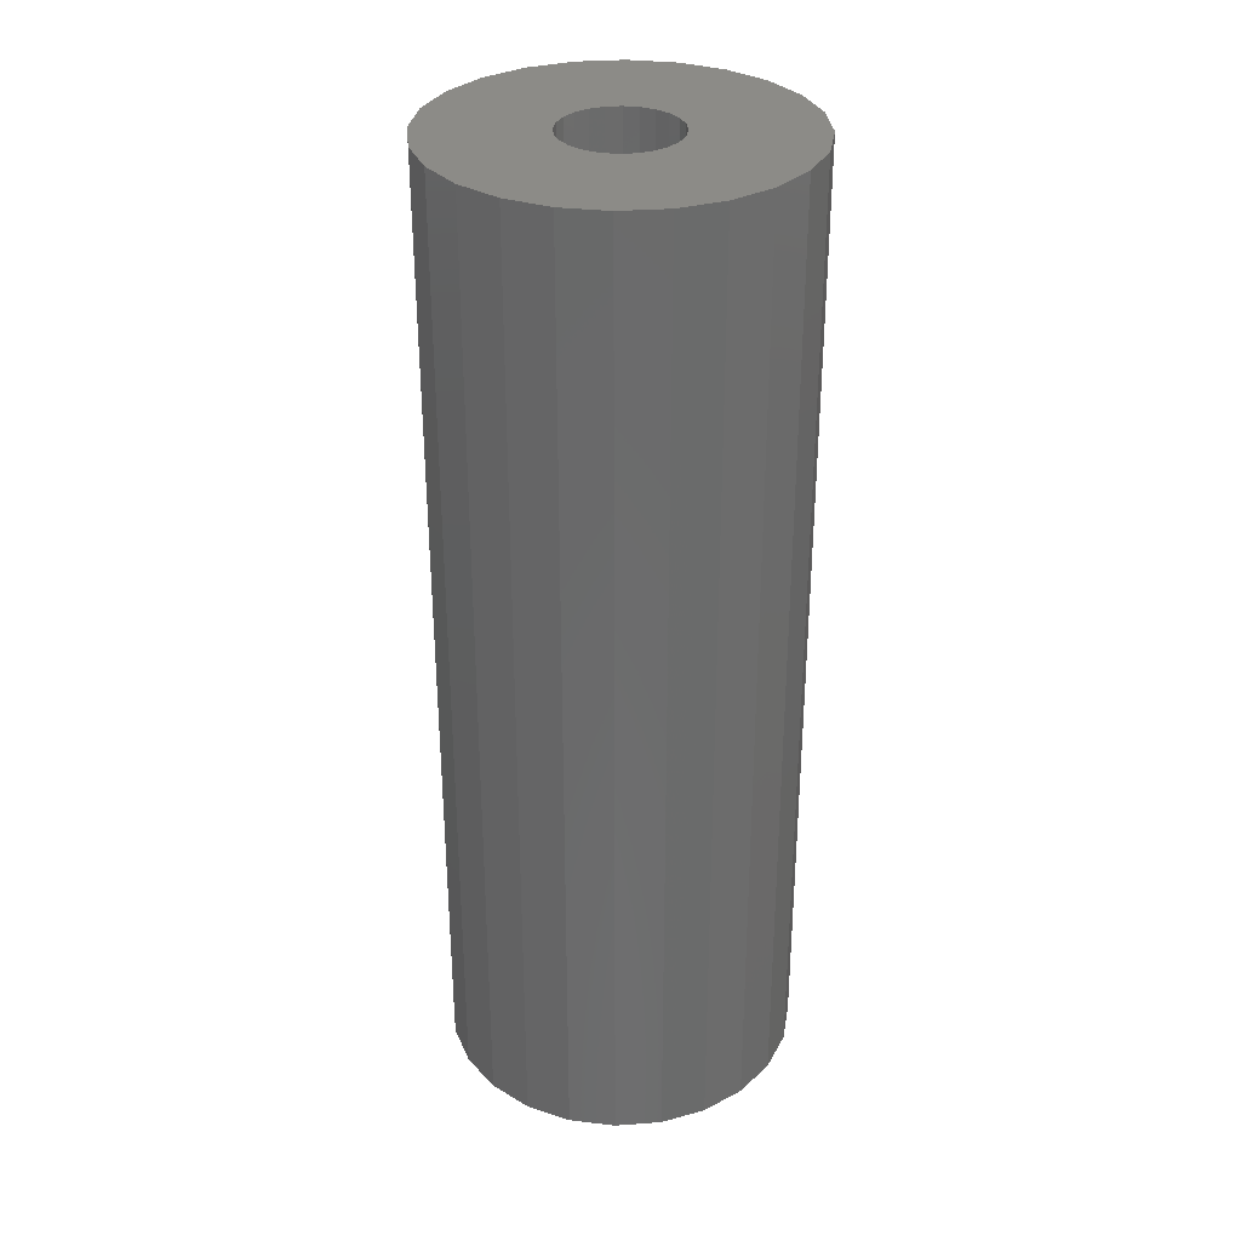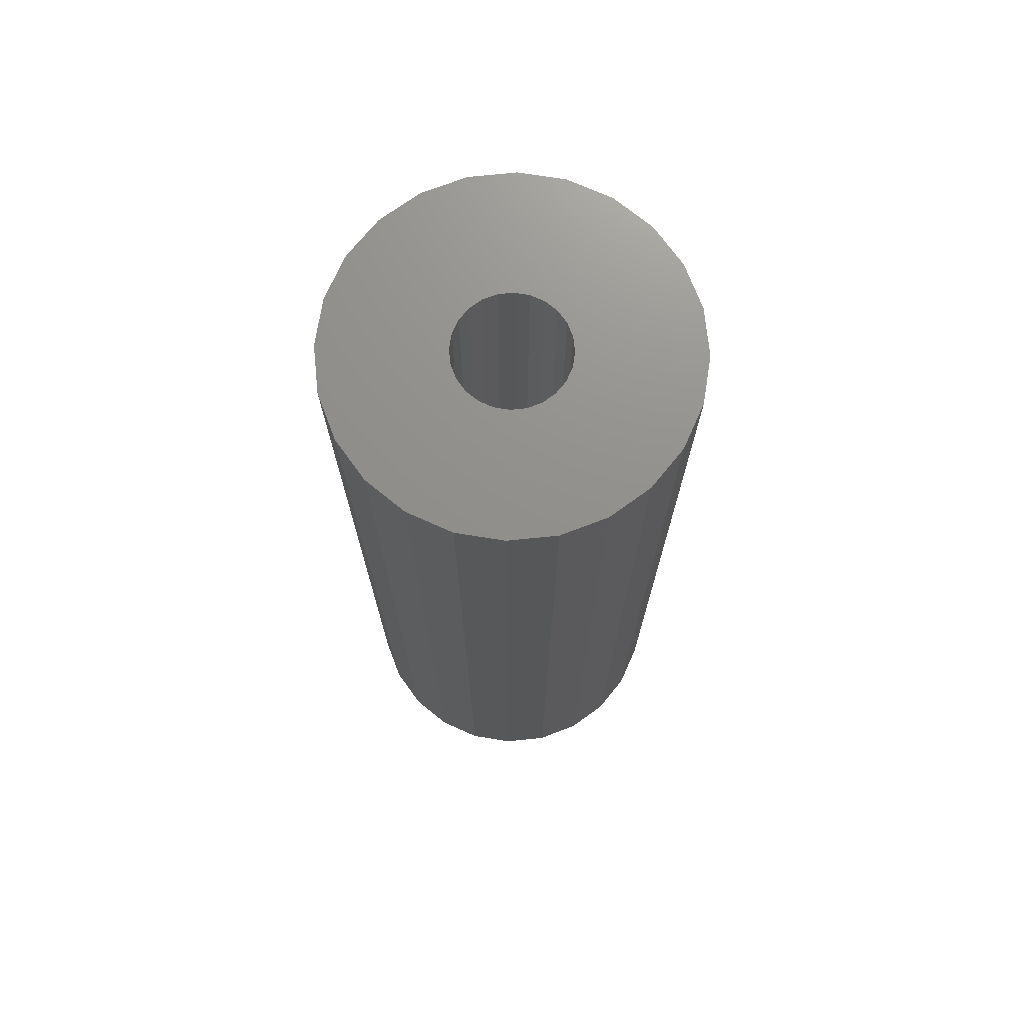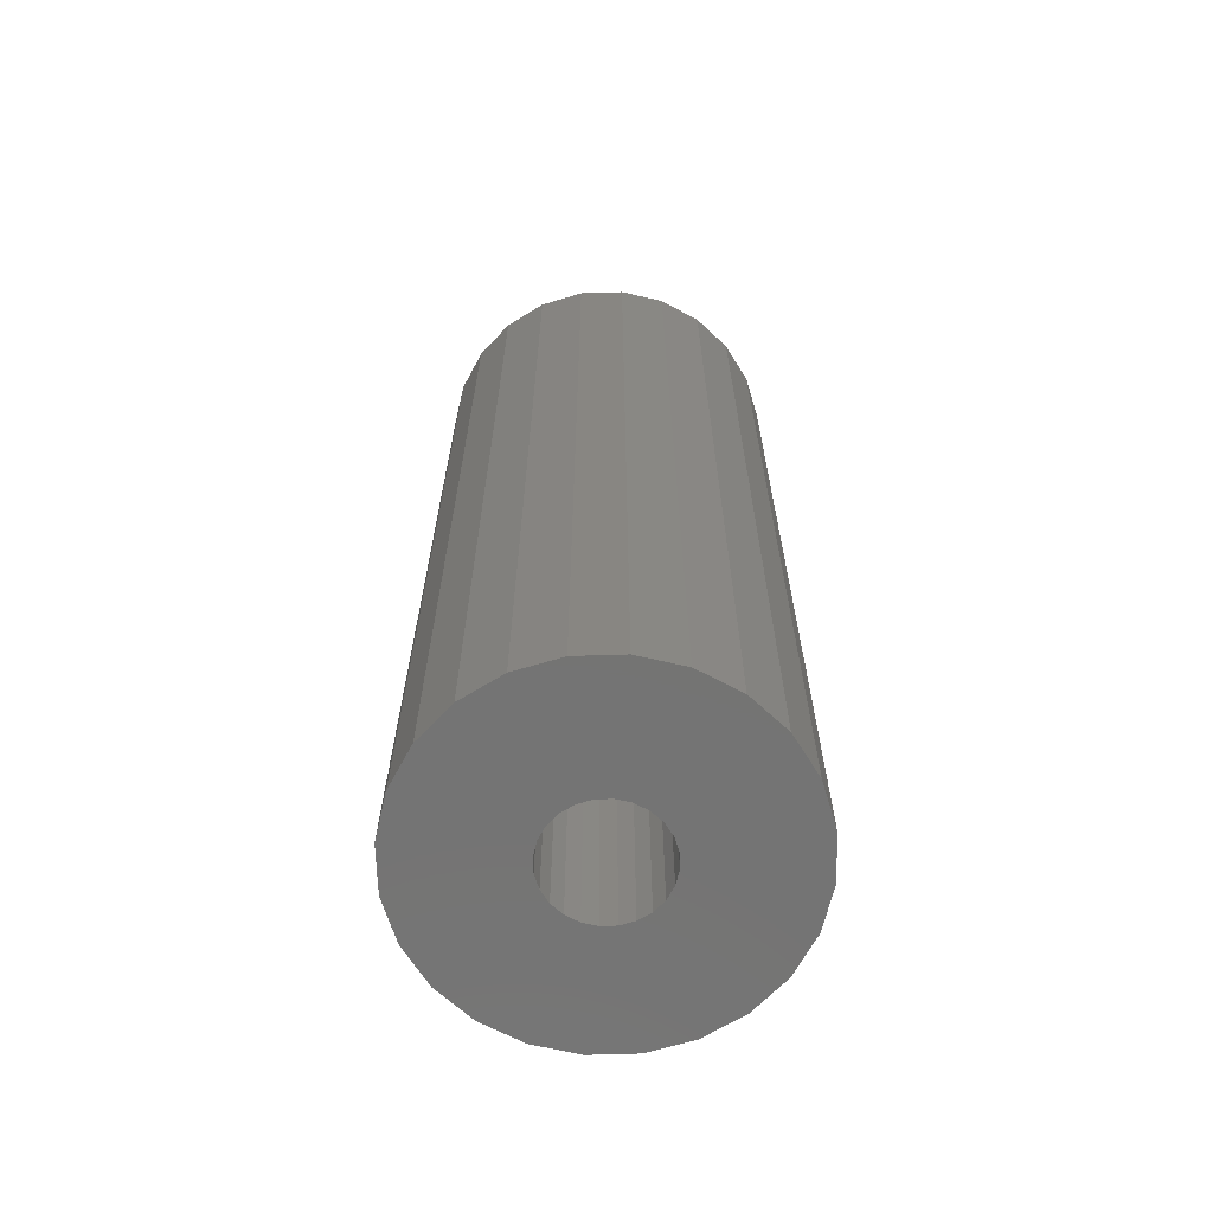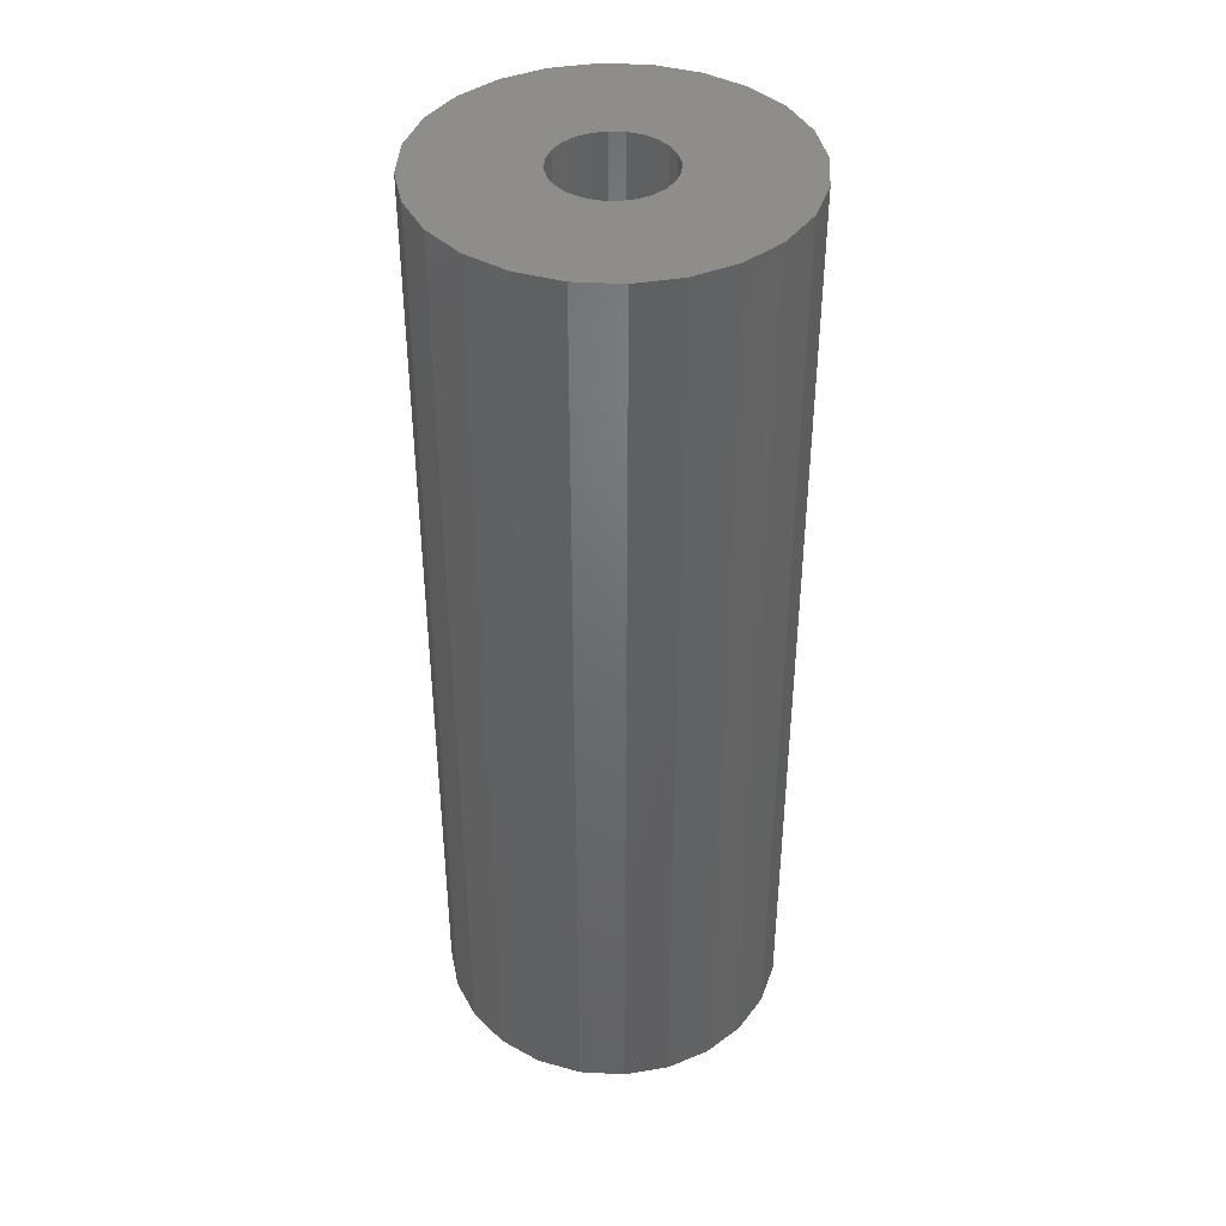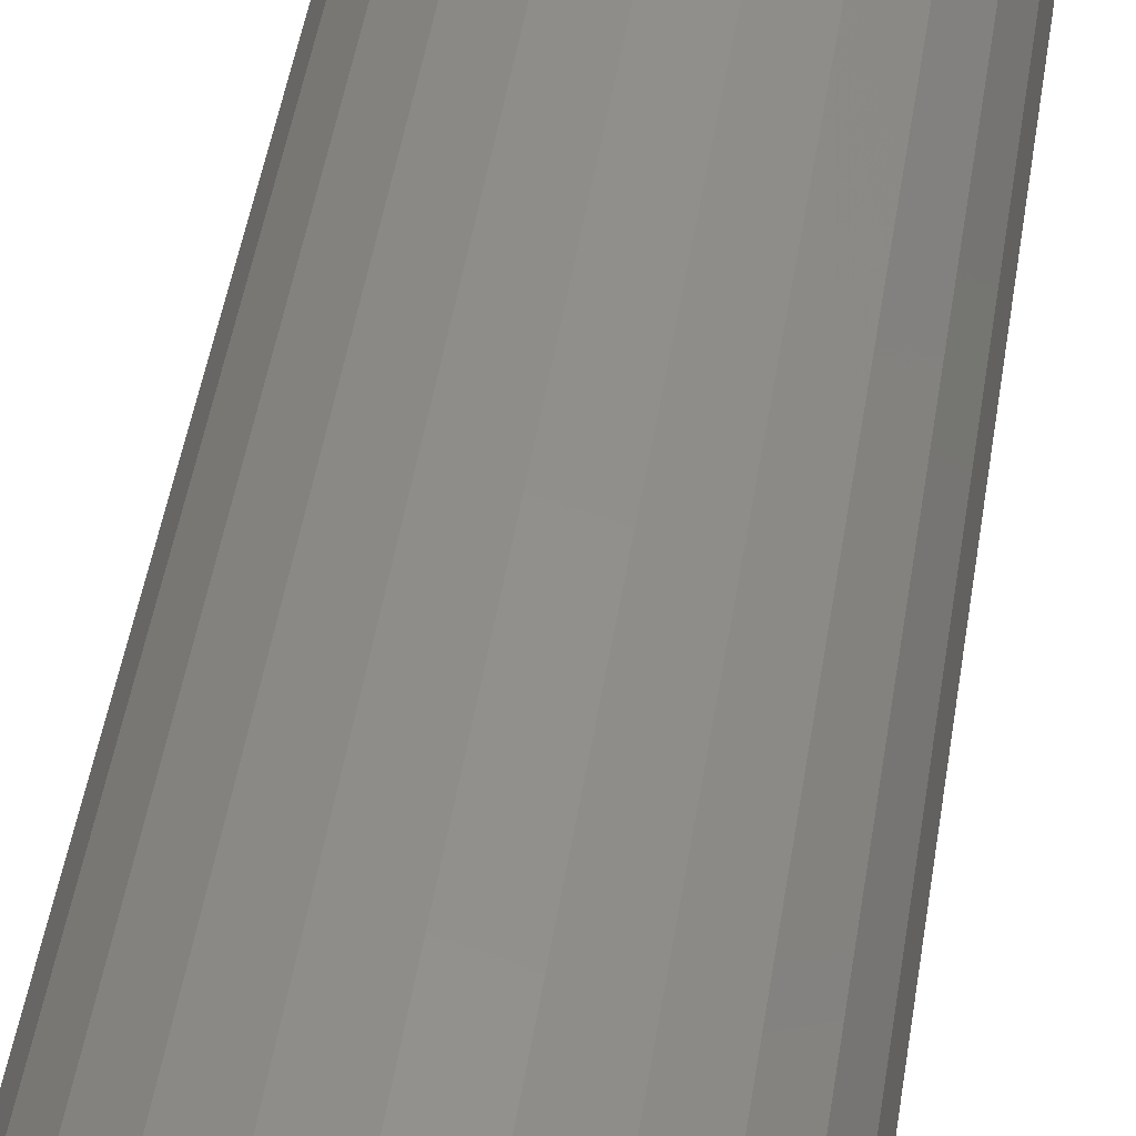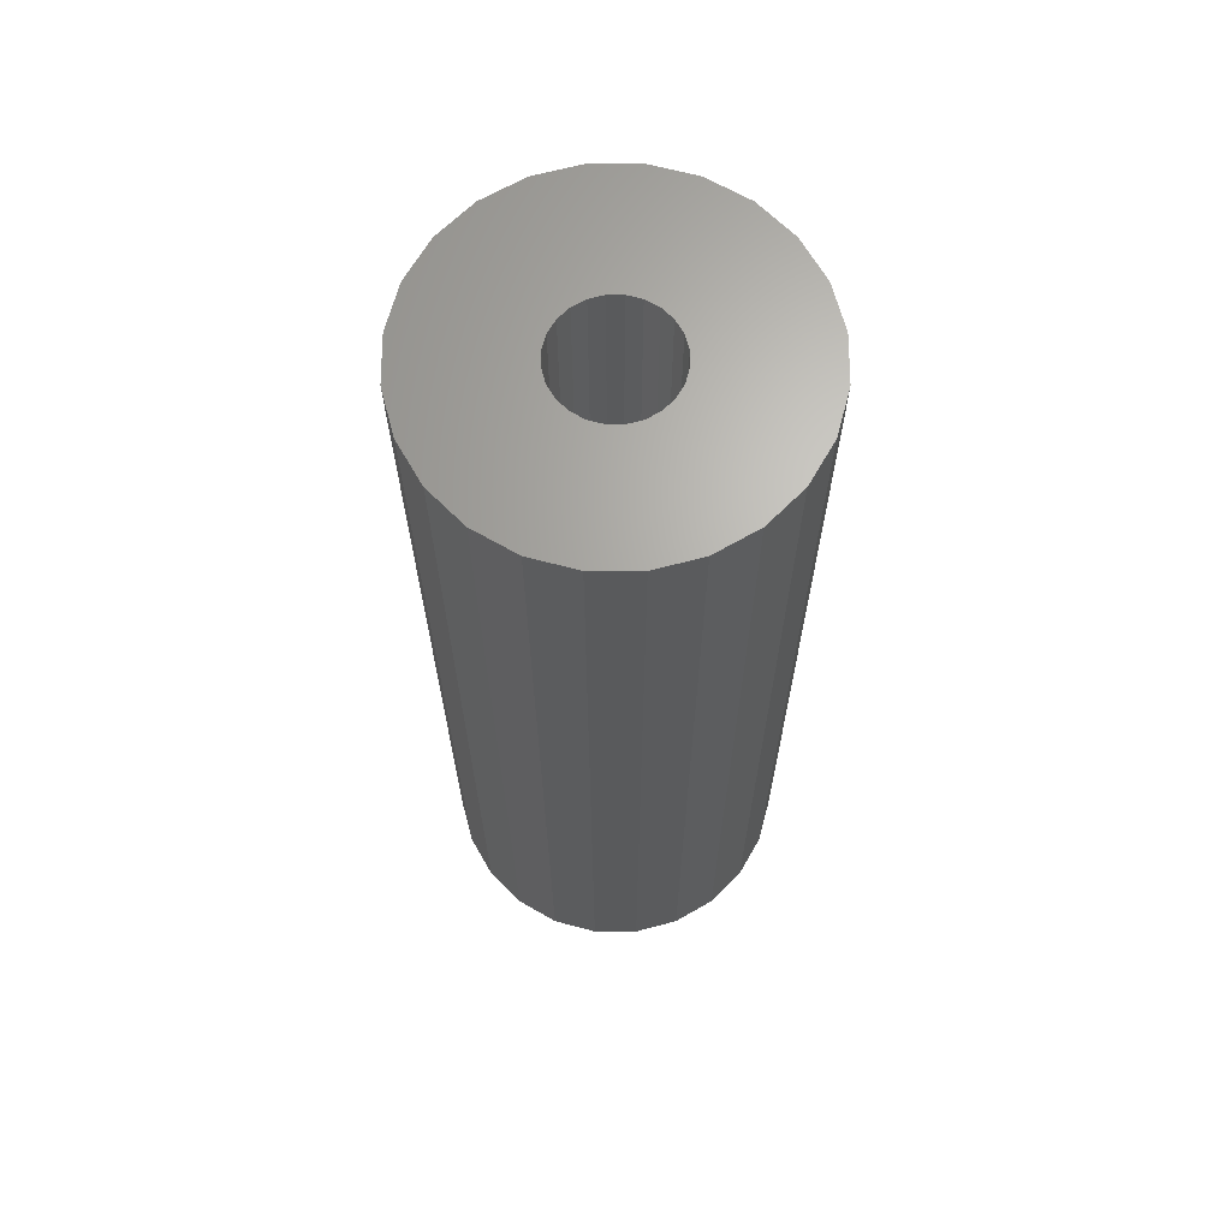
<metadata>
{"format":"stl","ext":"stl","renderer":"f3d","projection":"perspective","resolution":1024,"background":"white","views":[{"elev":32.5,"azim":-118.3,"up":"+Z"},{"elev":72.6,"azim":106.6,"up":"+Z"},{"elev":-66.0,"azim":-170.7,"up":"+Z"},{"elev":41.1,"azim":-93.8,"up":"+Z"},{"elev":50.0,"azim":9.2,"up":"+Y"},{"elev":66.4,"azim":97.5,"up":"+Z"}]}
</metadata>
<code>
# stl→obj: 96 verts, 192 faces
v 0.4259 15.74 1.512e-12
v 0.4259 9.265 1.512e-12
v 2.429e-10 12.5 0
v 1.675 18.75 5.978e-12
v 1.675 6.25 5.978e-12
v 3.661 21.34 1.307e-11
v 3.661 3.661 1.307e-11
v 6.25 23.33 2.232e-11
v 6.25 1.675 2.232e-11
v 9.265 24.57 3.311e-11
v 8.52 12.5 3.042e-11
v 8.656 13.53 3.09e-11
v 9.053 14.49 3.232e-11
v 9.686 15.31 3.457e-11
v 12.5 25 4.465e-11
v 10.51 15.95 3.751e-11
v 11.47 16.34 4.095e-11
v 12.5 16.48 4.462e-11
v 15.74 24.57 5.621e-11
v 13.53 16.34 4.831e-11
v 14.49 15.95 5.173e-11
v 15.31 15.31 5.467e-11
v 15.95 14.49 5.694e-11
v 18.75 23.33 6.696e-11
v 16.34 13.53 5.836e-11
v 16.48 12.5 5.884e-11
v 9.265 0.4259 3.311e-11
v 8.656 11.47 3.09e-11
v 9.053 10.51 3.232e-11
v 9.686 9.686 3.457e-11
v 12.5 0 4.465e-11
v 10.51 9.053 3.751e-11
v 11.47 8.656 4.095e-11
v 12.5 8.52 4.462e-11
v 13.53 8.656 4.831e-11
v 15.74 0.4259 5.621e-11
v 14.49 9.053 5.173e-11
v 15.31 9.686 5.467e-11
v 15.95 10.51 5.694e-11
v 18.75 1.675 6.696e-11
v 16.34 11.47 5.836e-11
v 21.34 21.34 7.621e-11
v 21.34 3.661 7.621e-11
v 23.33 18.75 8.33e-11
v 23.33 6.25 8.33e-11
v 24.57 15.74 8.777e-11
v 24.57 9.265 8.777e-11
v 25 12.5 8.93e-11
v 13.53 16.34 68
v 14.49 15.95 68
v 16.34 11.47 68
v 15.95 10.51 68
v 15.74 24.57 68
v 18.75 23.33 68
v 15.31 15.31 68
v 15.95 14.49 68
v 11.47 16.34 68
v 12.5 16.48 68
v 24.57 15.74 68
v 23.33 18.75 68
v 9.053 10.51 68
v 8.656 11.47 68
v 13.53 8.656 68
v 14.49 9.053 68
v 15.31 9.686 68
v 16.34 13.53 68
v 1.675 6.25 68
v 3.661 3.661 68
v 16.48 12.5 68
v 12.5 8.52 68
v 9.686 9.686 68
v 3.661 21.34 68
v 6.25 23.33 68
v 9.265 24.57 68
v 12.5 25 68
v 9.265 0.4259 68
v 8.52 12.5 68
v 6.25 1.675 68
v 12.5 0 68
v 10.51 9.053 68
v 11.47 8.656 68
v 15.74 0.4259 68
v 18.75 1.675 68
v 21.34 21.34 68
v 21.34 3.661 68
v 23.33 6.25 68
v 24.57 9.265 68
v 25 12.5 68
v 0.4259 9.265 68
v 0.4259 15.74 68
v 0 12.5 68
v 1.675 18.75 68
v 8.656 13.53 68
v 9.053 14.49 68
v 9.686 15.31 68
v 10.51 15.95 68
f 1 2 3
f 2 1 4
f 2 4 5
f 5 4 6
f 5 6 7
f 7 6 8
f 7 8 9
f 9 8 10
f 9 10 11
f 11 10 12
f 12 10 13
f 13 10 14
f 14 10 15
f 14 15 16
f 16 15 17
f 17 15 18
f 18 15 19
f 18 19 20
f 20 19 21
f 21 19 22
f 22 19 23
f 23 19 24
f 23 24 25
f 25 24 26
f 11 27 9
f 27 11 28
f 27 28 29
f 27 29 30
f 27 30 31
f 31 30 32
f 31 32 33
f 31 33 34
f 31 34 35
f 31 35 36
f 36 35 37
f 36 37 38
f 36 38 39
f 36 39 40
f 40 39 41
f 40 41 26
f 40 26 24
f 40 24 42
f 40 42 43
f 43 42 44
f 43 44 45
f 45 44 46
f 45 46 47
f 47 46 48
f 21 49 20
f 49 21 50
f 51 39 52
f 39 51 41
f 53 24 19
f 24 53 54
f 55 23 56
f 23 55 22
f 18 57 17
f 57 18 58
f 44 59 46
f 59 44 60
f 28 61 29
f 61 28 62
f 63 37 35
f 37 63 64
f 52 38 65
f 38 52 39
f 56 25 66
f 25 56 23
f 67 7 68
f 7 67 5
f 66 26 69
f 26 66 25
f 22 50 21
f 50 22 55
f 64 38 37
f 38 64 65
f 70 35 34
f 35 70 63
f 69 41 51
f 41 69 26
f 29 71 30
f 71 29 61
f 72 8 6
f 8 72 73
f 74 15 10
f 15 74 75
f 76 77 78
f 77 76 62
f 62 76 61
f 61 76 71
f 71 76 79
f 71 79 80
f 80 79 81
f 81 79 70
f 70 79 82
f 70 82 63
f 63 82 64
f 64 82 65
f 65 82 52
f 52 82 83
f 52 83 51
f 51 83 69
f 69 83 54
f 54 83 84
f 84 83 85
f 84 85 60
f 60 85 86
f 60 86 59
f 59 86 87
f 59 87 88
f 89 90 91
f 90 89 92
f 92 89 67
f 92 67 72
f 72 67 68
f 72 68 73
f 73 68 78
f 73 78 74
f 74 78 77
f 74 77 93
f 74 93 94
f 74 94 95
f 74 95 75
f 75 95 96
f 75 96 57
f 75 57 58
f 75 58 53
f 53 58 49
f 53 49 50
f 53 50 55
f 53 55 56
f 53 56 54
f 54 56 66
f 54 66 69
f 48 87 47
f 87 48 88
f 45 85 43
f 85 45 86
f 47 86 45
f 86 47 87
f 42 60 44
f 60 42 84
f 11 62 28
f 62 11 77
f 36 79 31
f 79 36 82
f 20 58 18
f 58 20 49
f 72 4 92
f 4 72 6
f 16 95 14
f 95 16 96
f 9 68 7
f 68 9 78
f 46 88 48
f 88 46 59
f 81 34 33
f 34 81 70
f 31 76 27
f 76 31 79
f 71 32 30
f 32 71 80
f 13 93 12
f 93 13 94
f 40 82 36
f 82 40 83
f 89 5 67
f 5 89 2
f 54 42 24
f 42 54 84
f 12 77 11
f 77 12 93
f 27 78 9
f 78 27 76
f 75 19 15
f 19 75 53
f 80 33 32
f 33 80 81
f 73 10 8
f 10 73 74
f 92 1 90
f 1 92 4
f 17 96 16
f 96 17 57
f 14 94 13
f 94 14 95
f 43 83 40
f 83 43 85
f 91 2 89
f 2 91 3
f 90 3 91
f 3 90 1

</code>
